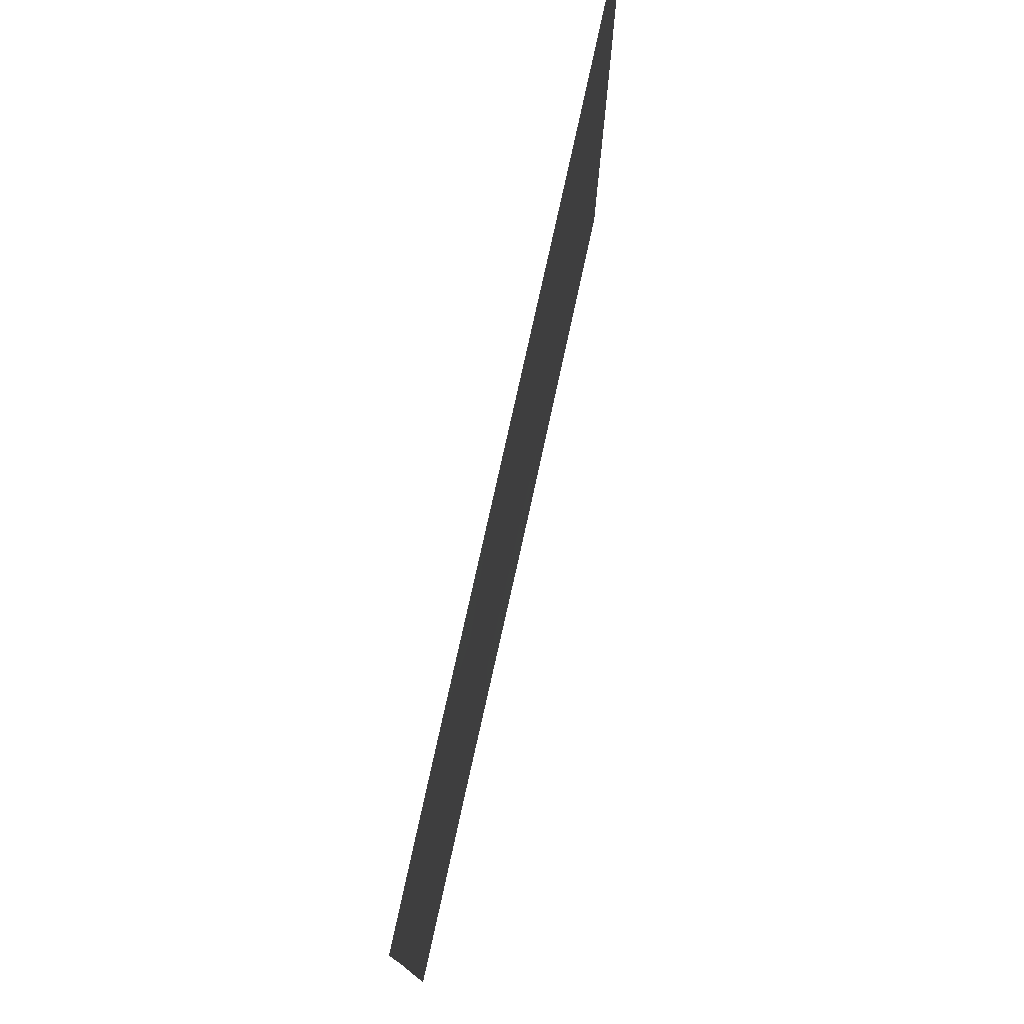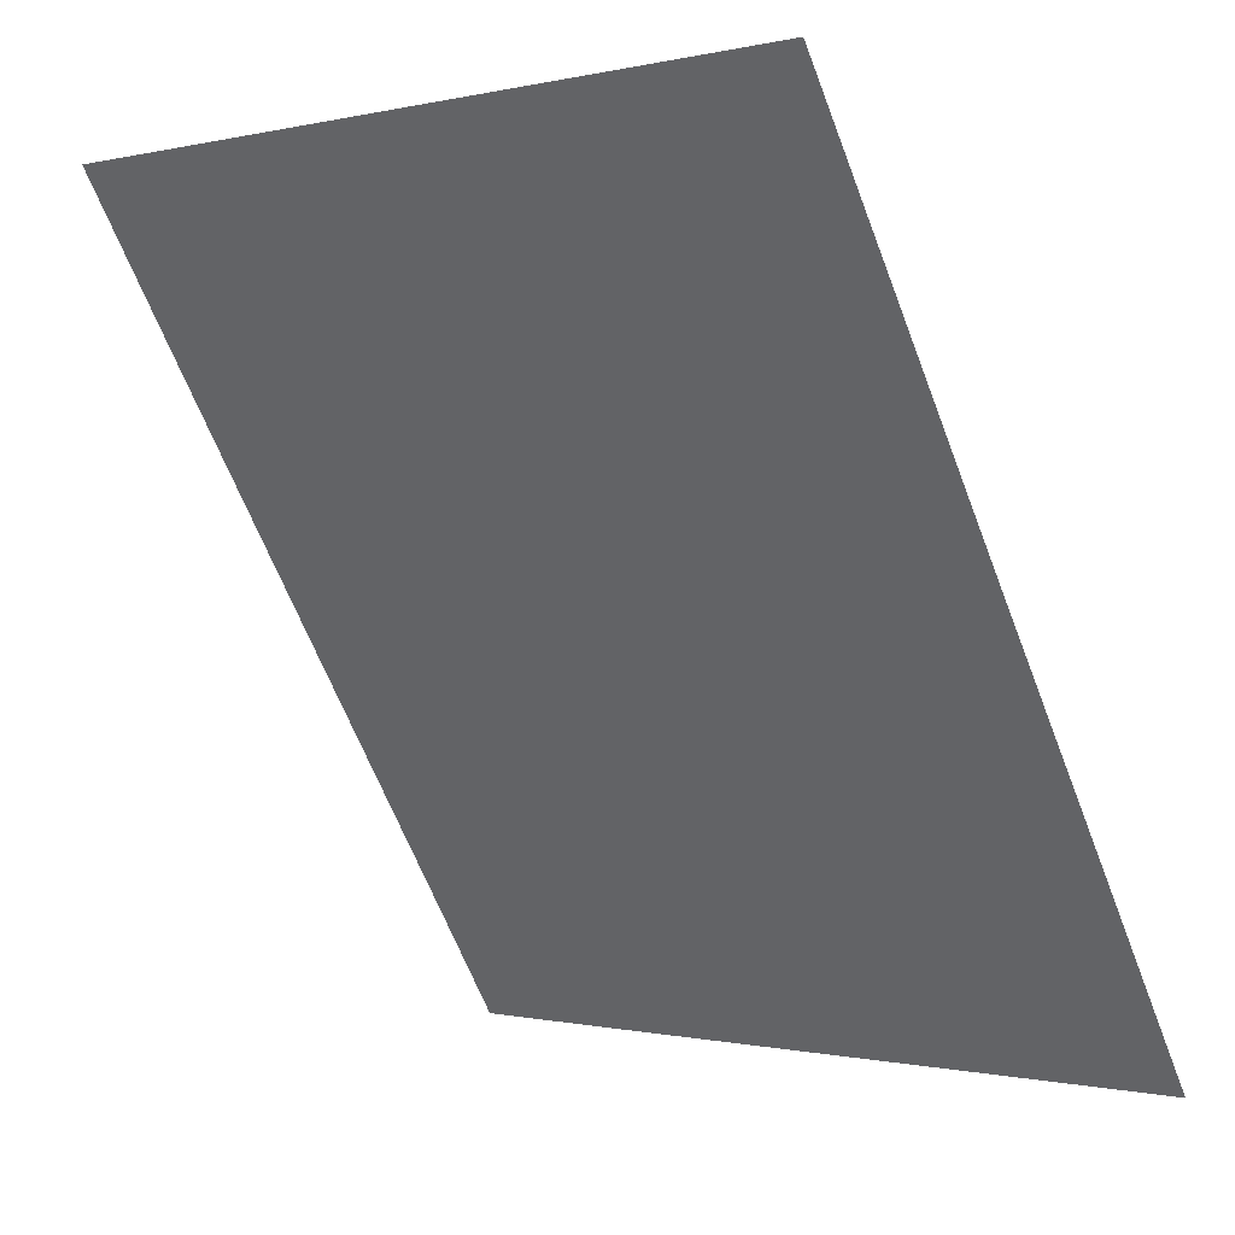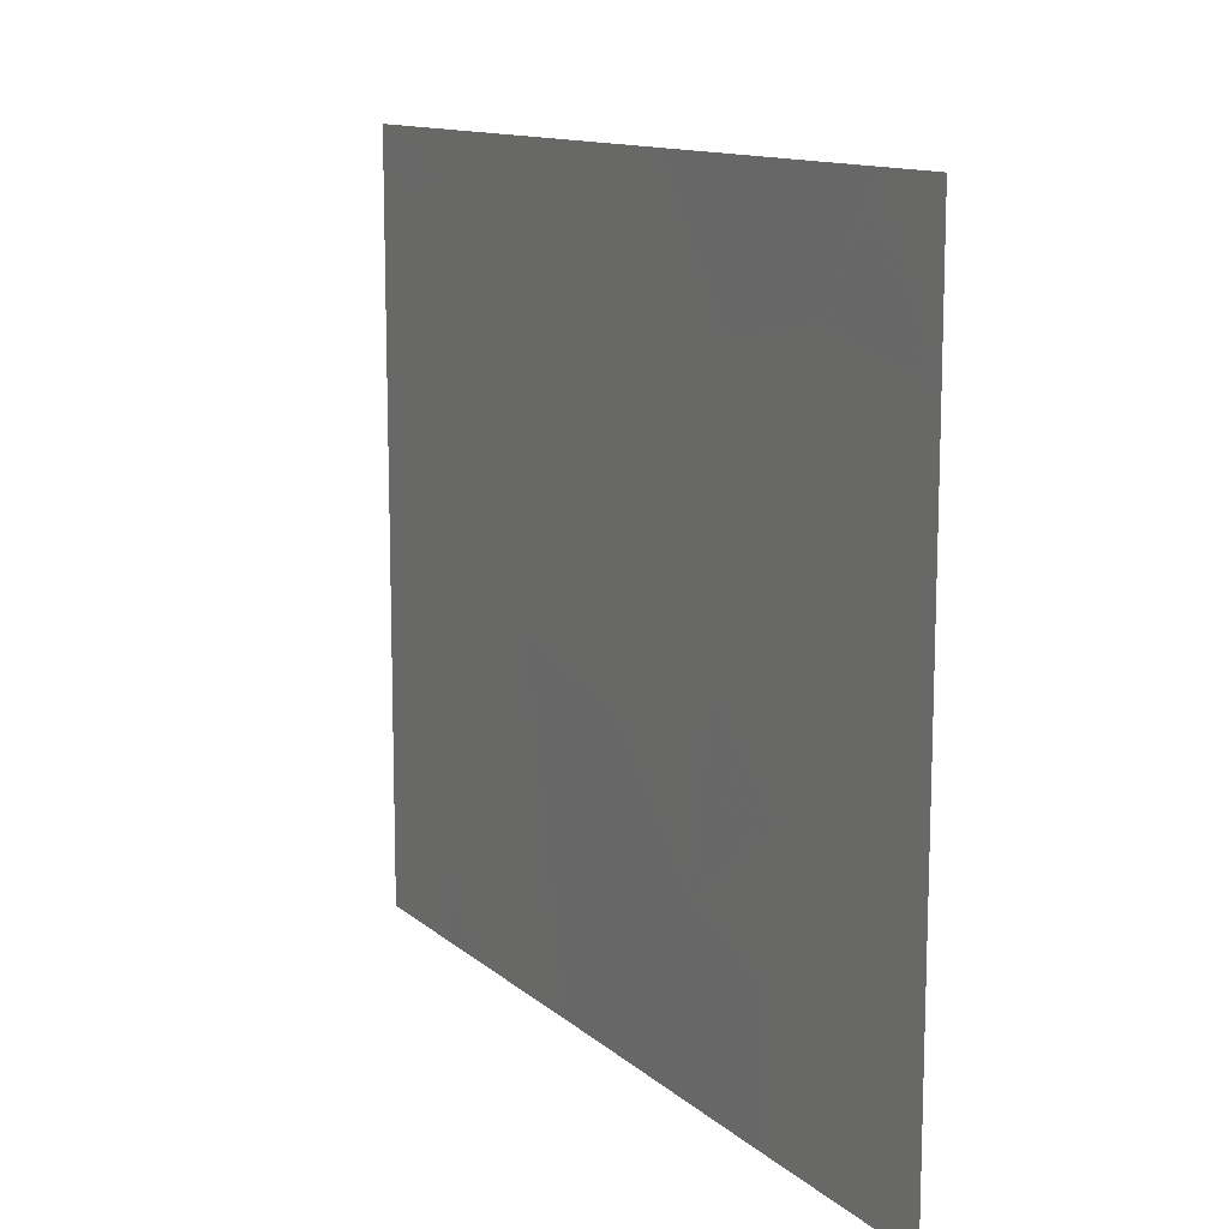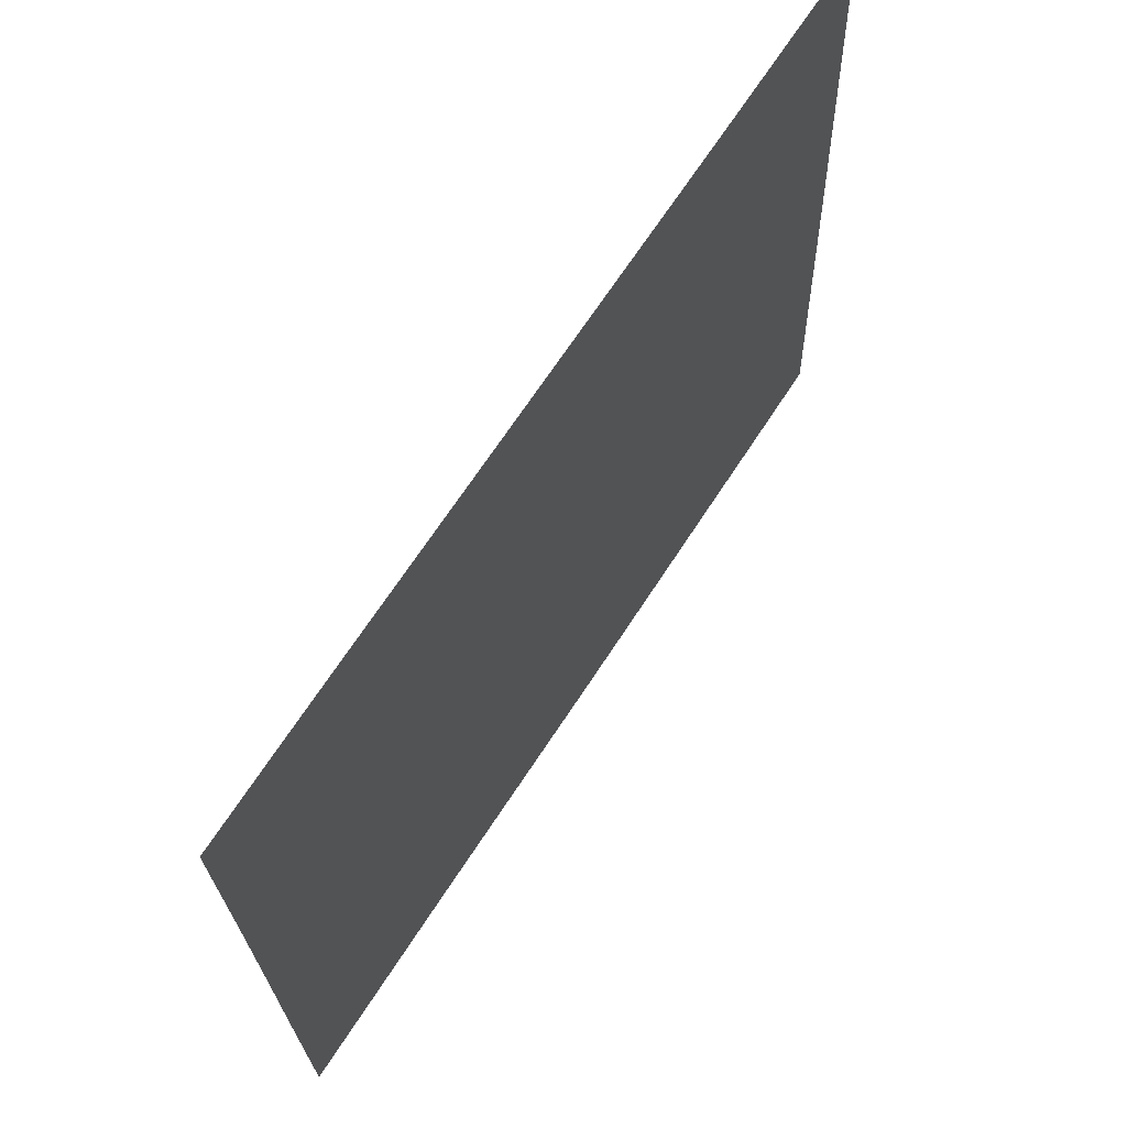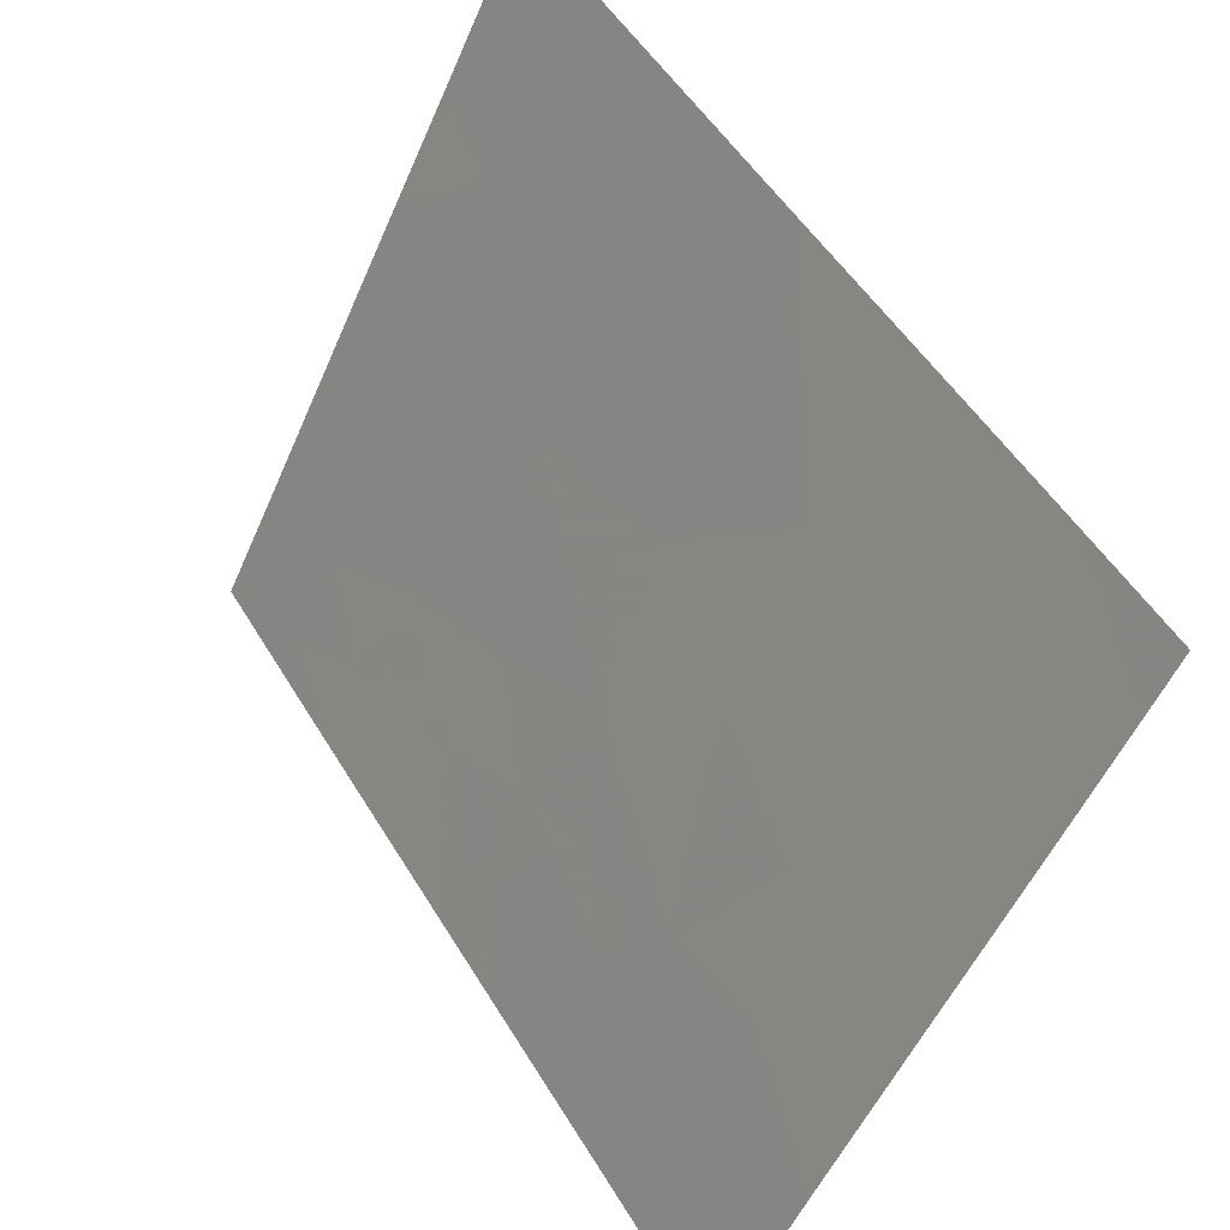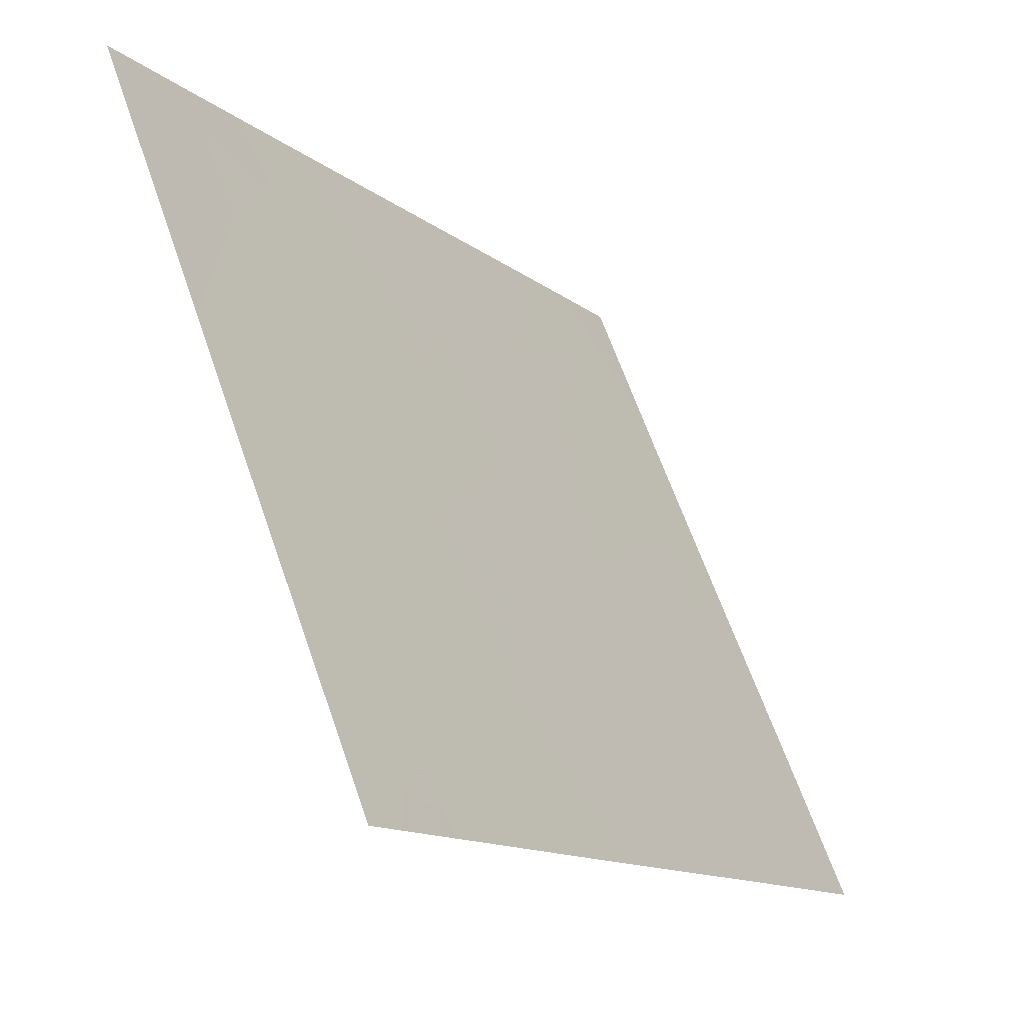
<metadata>
{"format":"obj","ext":"obj","renderer":"f3d","projection":"perspective","resolution":1024,"background":"white","views":[{"elev":77.1,"azim":-20.6,"up":"+Z"},{"elev":-0.4,"azim":131.3,"up":"+Y"},{"elev":12.2,"azim":-61.4,"up":"+Z"},{"elev":-22.8,"azim":1.4,"up":"+Y"},{"elev":-53.5,"azim":156.9,"up":"+Y"},{"elev":64.8,"azim":160.8,"up":"+Y"}]}
</metadata>
<code>
v -20.9 21.79 -19.54
v -20.89 21.82 -19.05
v -20.61 22.24 -19.36
v -20.71 22.08 -18.54
v -20.56 22.32 -18.89
v -21.09 21.51 -18.54
v -20.74 22.05 -20.23
v -20.48 22.44 -20.09
v -20.58 22.3 -19.78
v -20.37 22.61 -19.76
v -21.39 21.06 -21.54
v -21.6 20.72 -21.54
v -21.37 21.08 -20.86
v -21.61 20.7 -21.01
v -21.64 20.65 -20.49
v -21.42 21 -20.15
v -21.69 20.59 -20
v -20.38 22.6 -19.11
v -20.81 21.93 -20.91
v -20.56 22.33 -20.65
v -20.54 22.35 -18.54
v -21.1 21.49 -20.38
v -21.17 21.38 -19.74
v -21.46 20.93 -19.08
v -21.25 21.26 -18.54
v -21.32 21.15 -19.38
v -21.11 21.48 -19.25
v -21.9 20.26 -19.83
v -21.79 20.43 -19.5
v -21.88 20.29 -20.26
v -21.55 20.8 -19.42
v -20.22 22.85 -21.54
v -20.35 22.64 -21.22
v -20.12 23 -21.37
v -20.12 23 -20.85
v -21.74 20.5 -18.99
v -21.67 20.61 -18.54
v -21.04 21.58 -21.54
v -21.81 20.41 -21.54
v -21.84 20.35 -21.15
v -20.12 23 -21.54
v -20.12 23 -18.66
v -20.12 23 -18.54
v -20.18 22.9 -18.54
v -20.37 22.62 -18.73
v -20.23 22.83 -18.77
v -20.12 23 -19.69
v -20.12 23 -19.13
v -20.34 22.66 -20.75
v -20.89 21.81 -21.54
v -20.39 22.58 -21.54
v -22.07 20 -21.54
v -22.07 20 -21.31
v -20.49 22.43 -21.54
v -21.88 20.29 -18.54
v -22.07 20 -19.27
v -22.07 20 -19.12
v -22.07 20 -20.83
v -21.9 20.26 -20.67
v -20.55 22.34 -21.08
v -21.76 20.47 -18.54
v -22.07 20 -18.54
v -20.33 22.67 -20.27
v -22.07 20 -20.6
v -22.07 20 -20.05
v -20.12 23 -20
v -22.07 20 -19.35
v -20.12 23 -20.38
f 3 2 1
f 5 4 2
f 2 3 5
f 2 4 6
f 9 7 8
f 8 10 9
f 14 12 11
f 11 13 14
f 17 15 16
f 5 3 18
f 20 7 19
f 5 21 4
f 23 7 1
f 23 22 7
f 27 25 24
f 24 26 27
f 29 28 17
f 17 30 15
f 17 28 30
f 17 16 31
f 31 29 17
f 34 33 32
f 34 35 33
f 37 24 25
f 37 36 24
f 31 24 36
f 29 31 36
f 26 24 31
f 13 11 38
f 40 39 12
f 34 32 41
f 44 42 43
f 45 44 21
f 46 42 44
f 14 40 12
f 18 47 48
f 18 10 47
f 49 33 35
f 19 38 50
f 51 32 33
f 53 52 39
f 39 40 53
f 51 33 54
f 57 36 55
f 57 56 36
f 59 58 40
f 60 50 54
f 60 19 50
f 40 58 53
f 61 55 36
f 37 61 36
f 5 45 21
f 5 18 45
f 62 57 55
f 10 8 63
f 46 44 45
f 45 18 46
f 13 15 14
f 30 65 64
f 64 59 30
f 3 9 10
f 10 66 47
f 14 59 40
f 14 15 59
f 10 63 66
f 13 38 19
f 19 22 13
f 22 19 7
f 16 22 23
f 18 3 10
f 20 19 60
f 20 8 7
f 20 63 8
f 23 1 27
f 16 15 13
f 23 26 31
f 31 16 23
f 13 22 16
f 15 30 59
f 2 27 1
f 28 67 65
f 59 64 58
f 60 54 33
f 29 36 56
f 63 68 66
f 27 6 25
f 27 2 6
f 49 63 20
f 49 35 68
f 68 63 49
f 49 60 33
f 49 20 60
f 28 65 30
f 29 56 67
f 67 28 29
f 23 27 26
f 46 48 42
f 46 18 48
f 9 1 7
f 9 3 1

</code>
